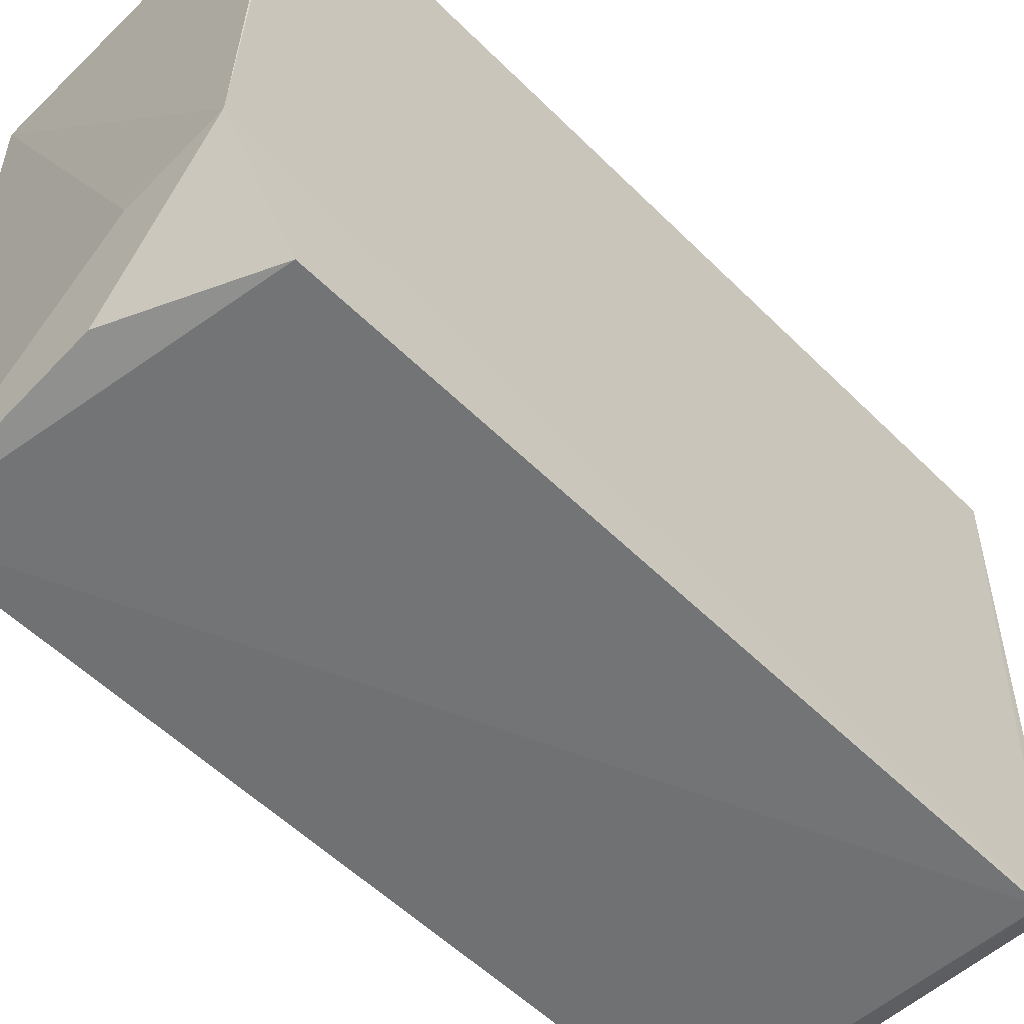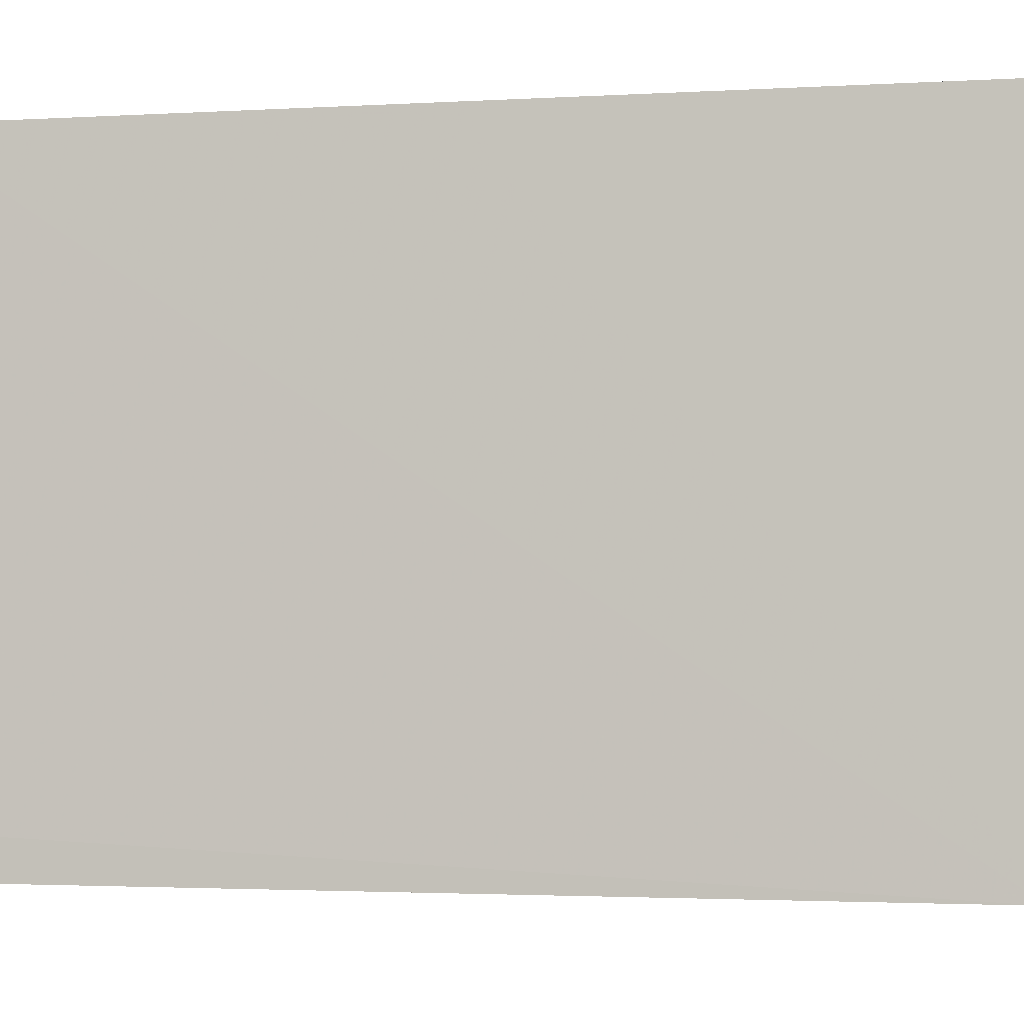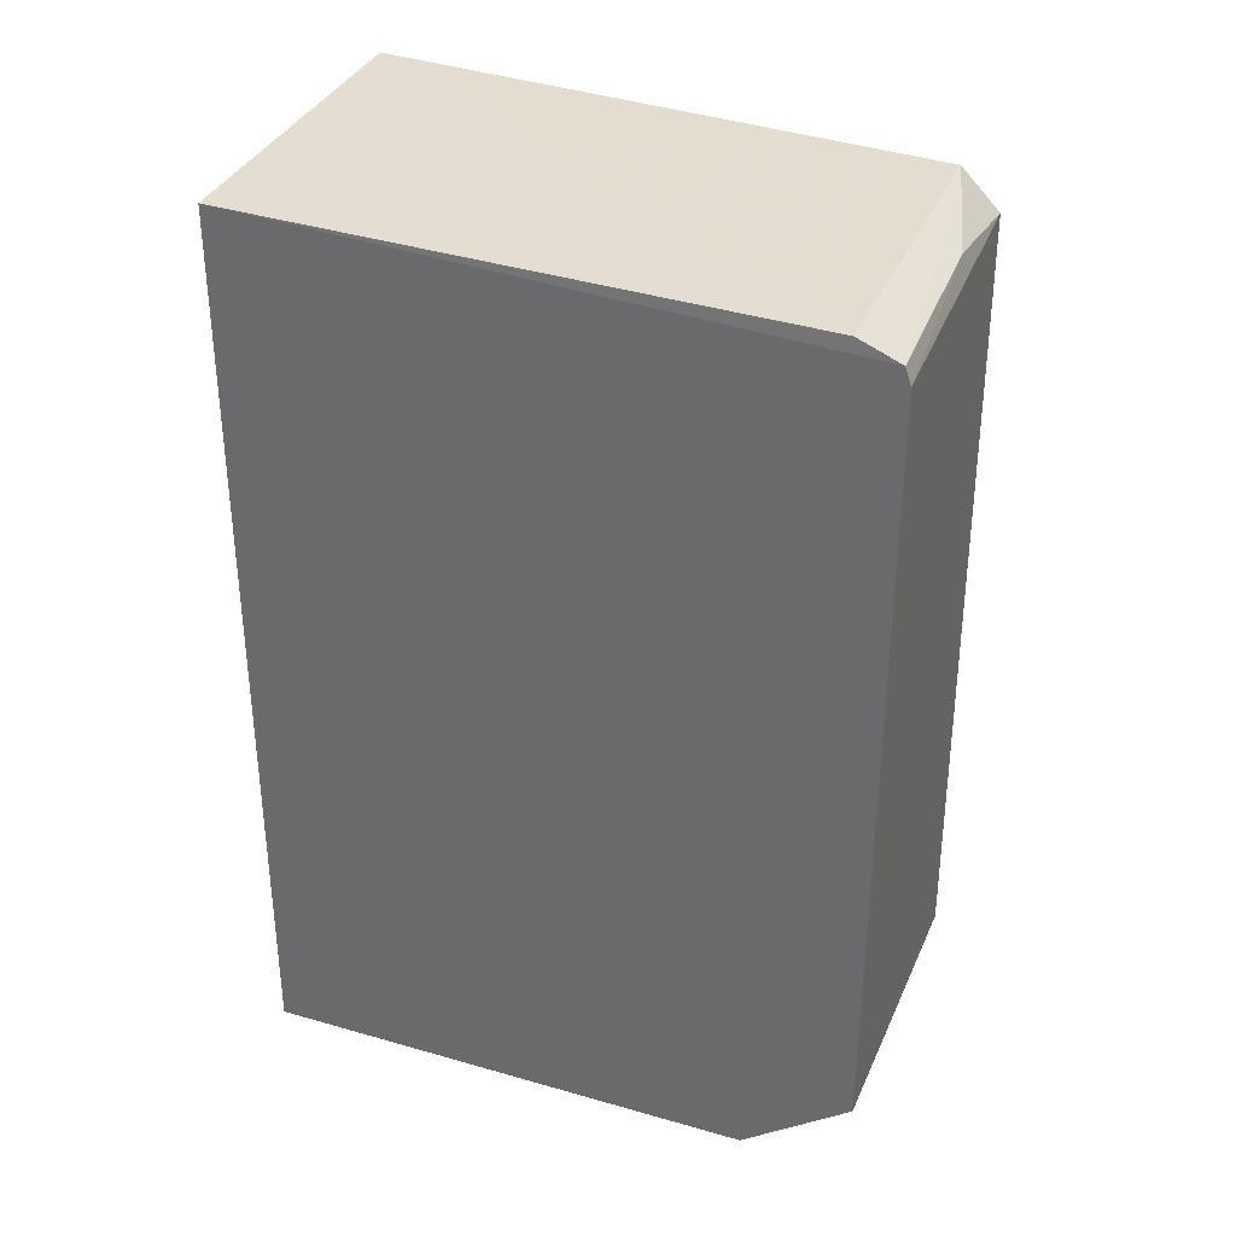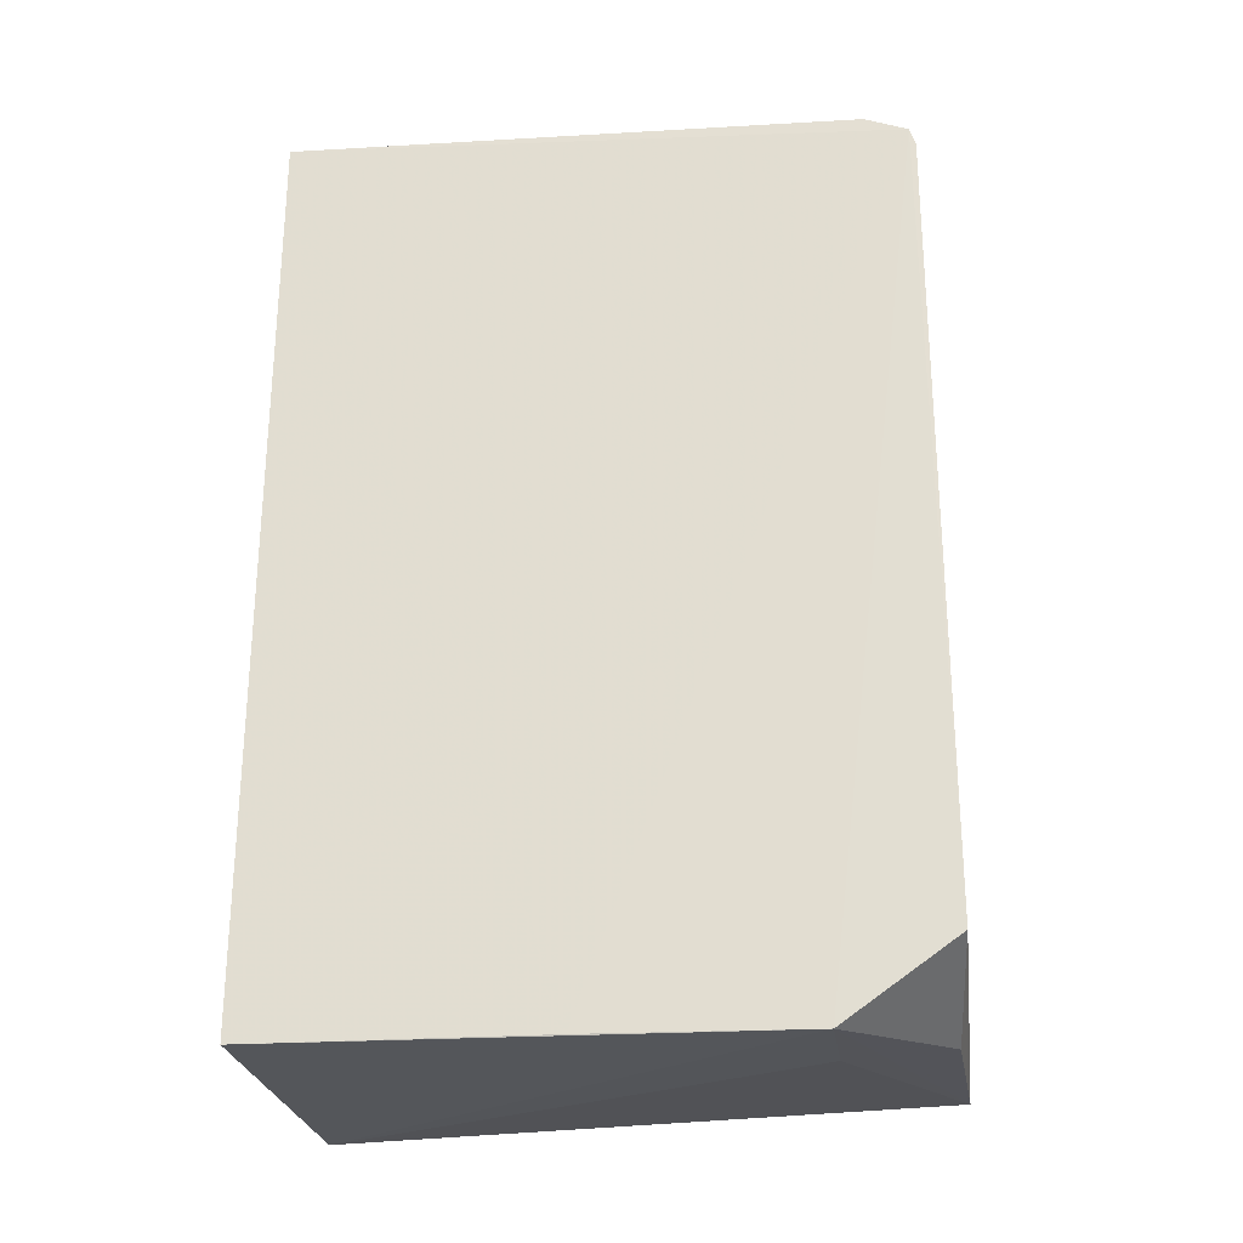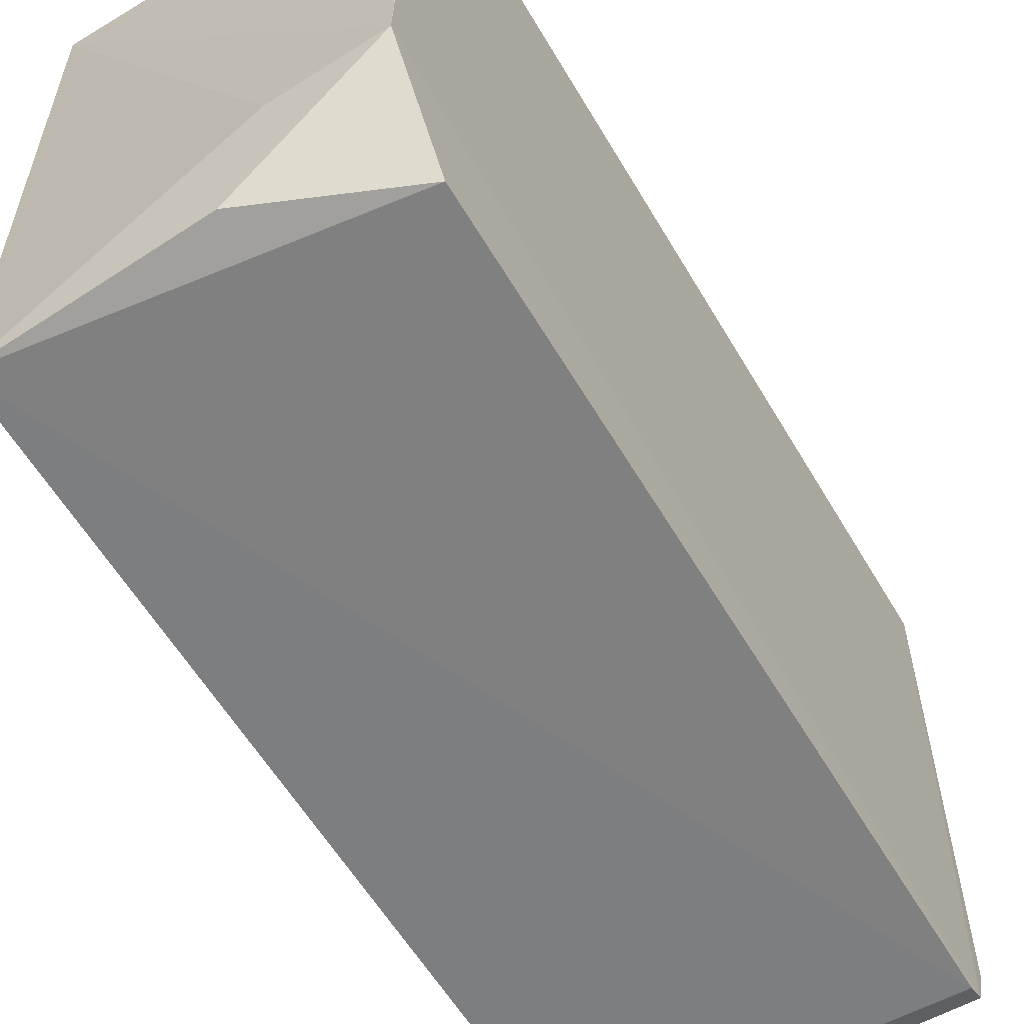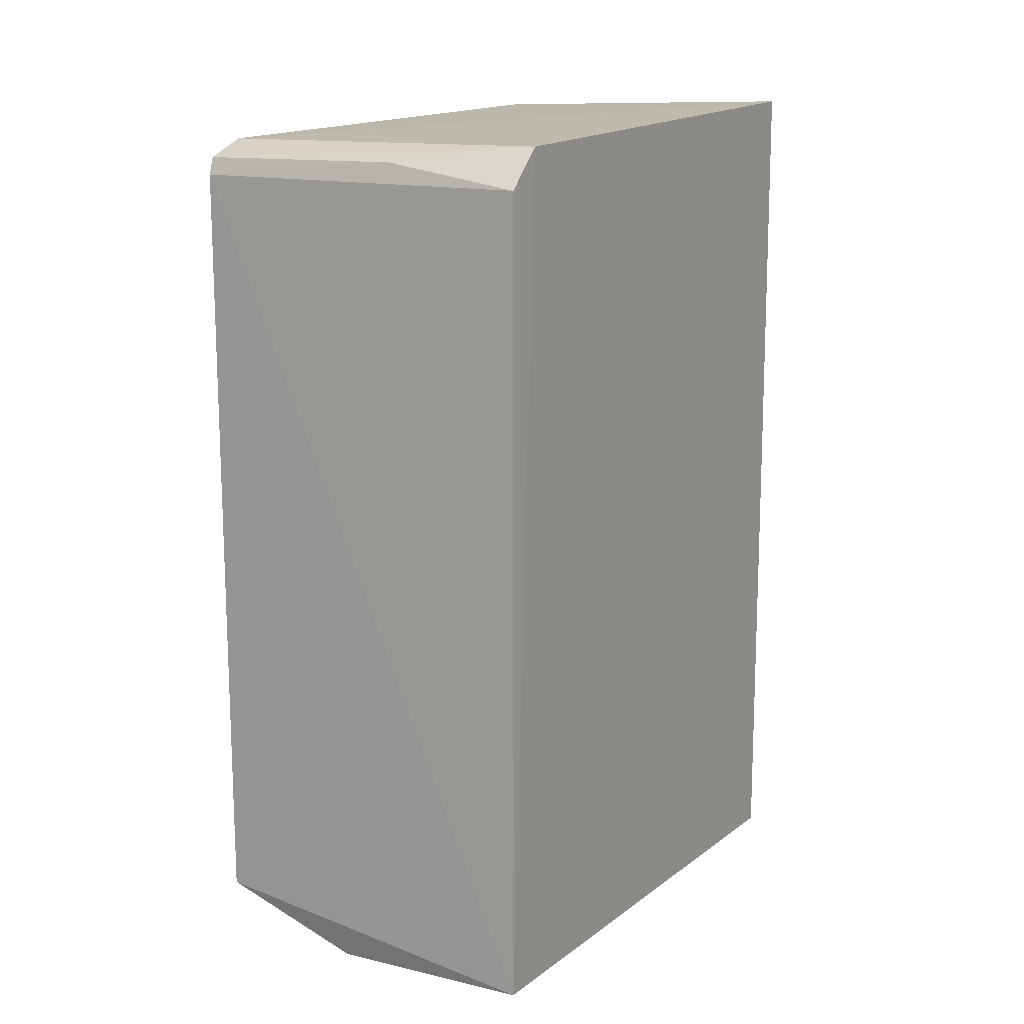
<metadata>
{"format":"obj","ext":"obj","renderer":"f3d","projection":"perspective","resolution":1024,"background":"white","views":[{"elev":-56.5,"azim":44.3,"up":"+Z"},{"elev":-3.2,"azim":-78.7,"up":"+Z"},{"elev":33.7,"azim":110.3,"up":"+Y"},{"elev":-26.6,"azim":98.0,"up":"+Y"},{"elev":-60.4,"azim":30.7,"up":"+Z"},{"elev":13.2,"azim":-149.4,"up":"+Y"}]}
</metadata>
<code>
v 0.02214 0.02873 0.03945
v 0.02224 -0.02856 0.03942
v 0.02227 0.02507 0.0007475
v -0.0001914 0.02475 0.001339
v -0.0002948 -0.02817 0.03942
v -0.0002434 0.02724 0.00382
v 0.02229 0.02617 0.001119
v -0.0003139 -0.02712 0.001138
v -0.0002727 0.02922 0.03943
v 0.0223 -0.02906 0.007831
v 0.02222 0.02727 0.003775
v 0.008806 0.02617 0.001493
v -0.0003023 0.0004987 0.03942
v 0.02231 -0.02877 0.02135
v 0.0222 -0.02417 0.0008949
v 0.01557 -0.02878 0.007868
v 0.0132 -0.02774 0.001564
f 5 2 1
f 8 4 3
f 8 6 4
f 9 5 1
f 9 6 8
f 10 2 5
f 11 7 6
f 11 1 7
f 11 9 1
f 11 6 9
f 12 7 3
f 12 3 4
f 12 4 6
f 12 6 7
f 13 9 8
f 13 8 5
f 13 5 9
f 14 10 7
f 14 2 10
f 14 7 1
f 14 1 2
f 15 3 7
f 15 7 10
f 15 8 3
f 16 10 5
f 16 5 8
f 16 8 10
f 17 15 10
f 17 10 8
f 17 8 15

</code>
